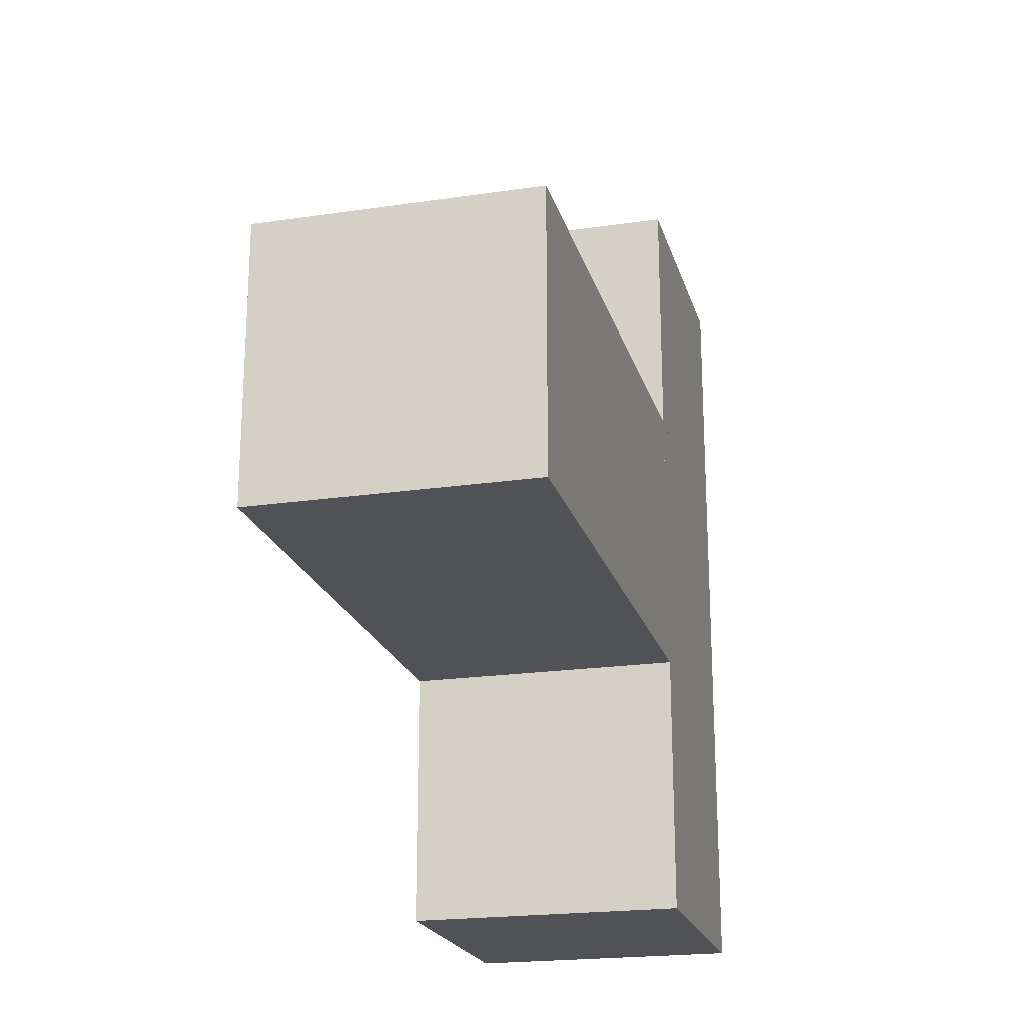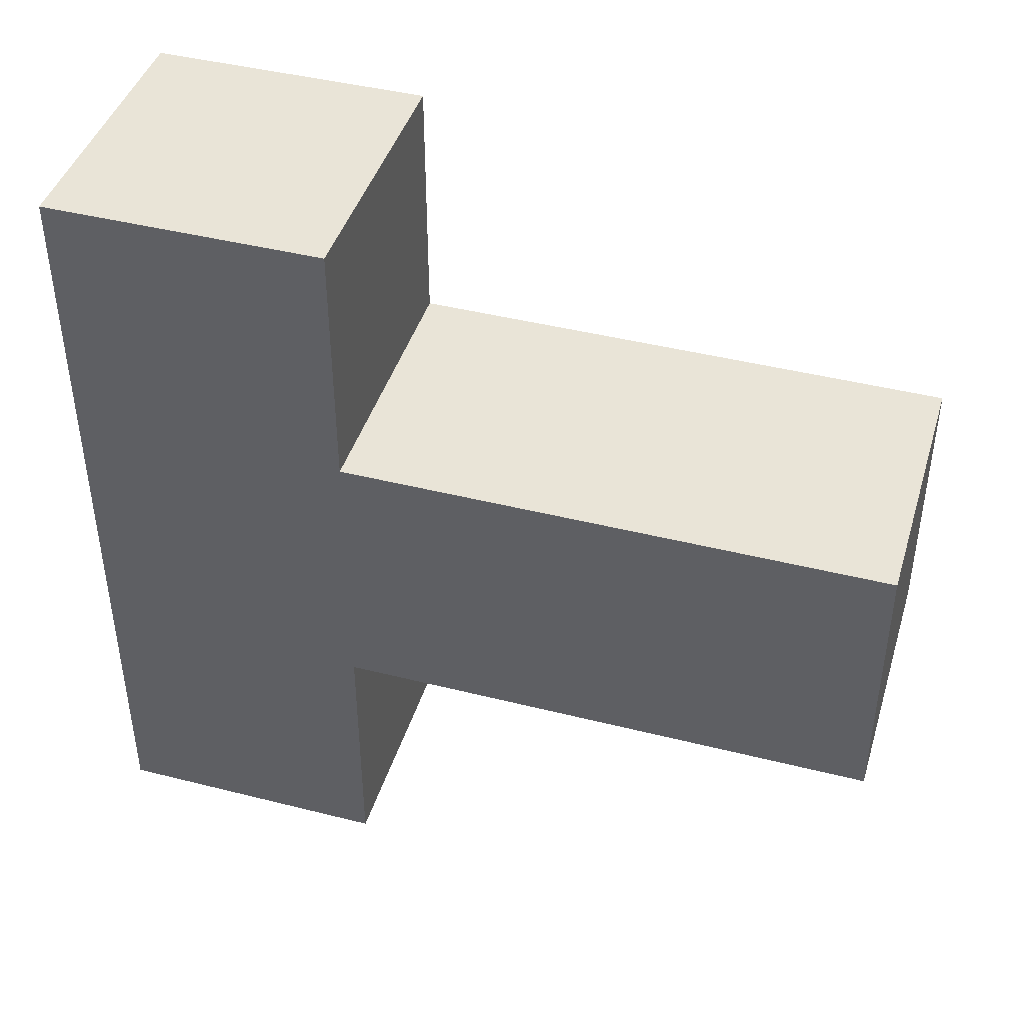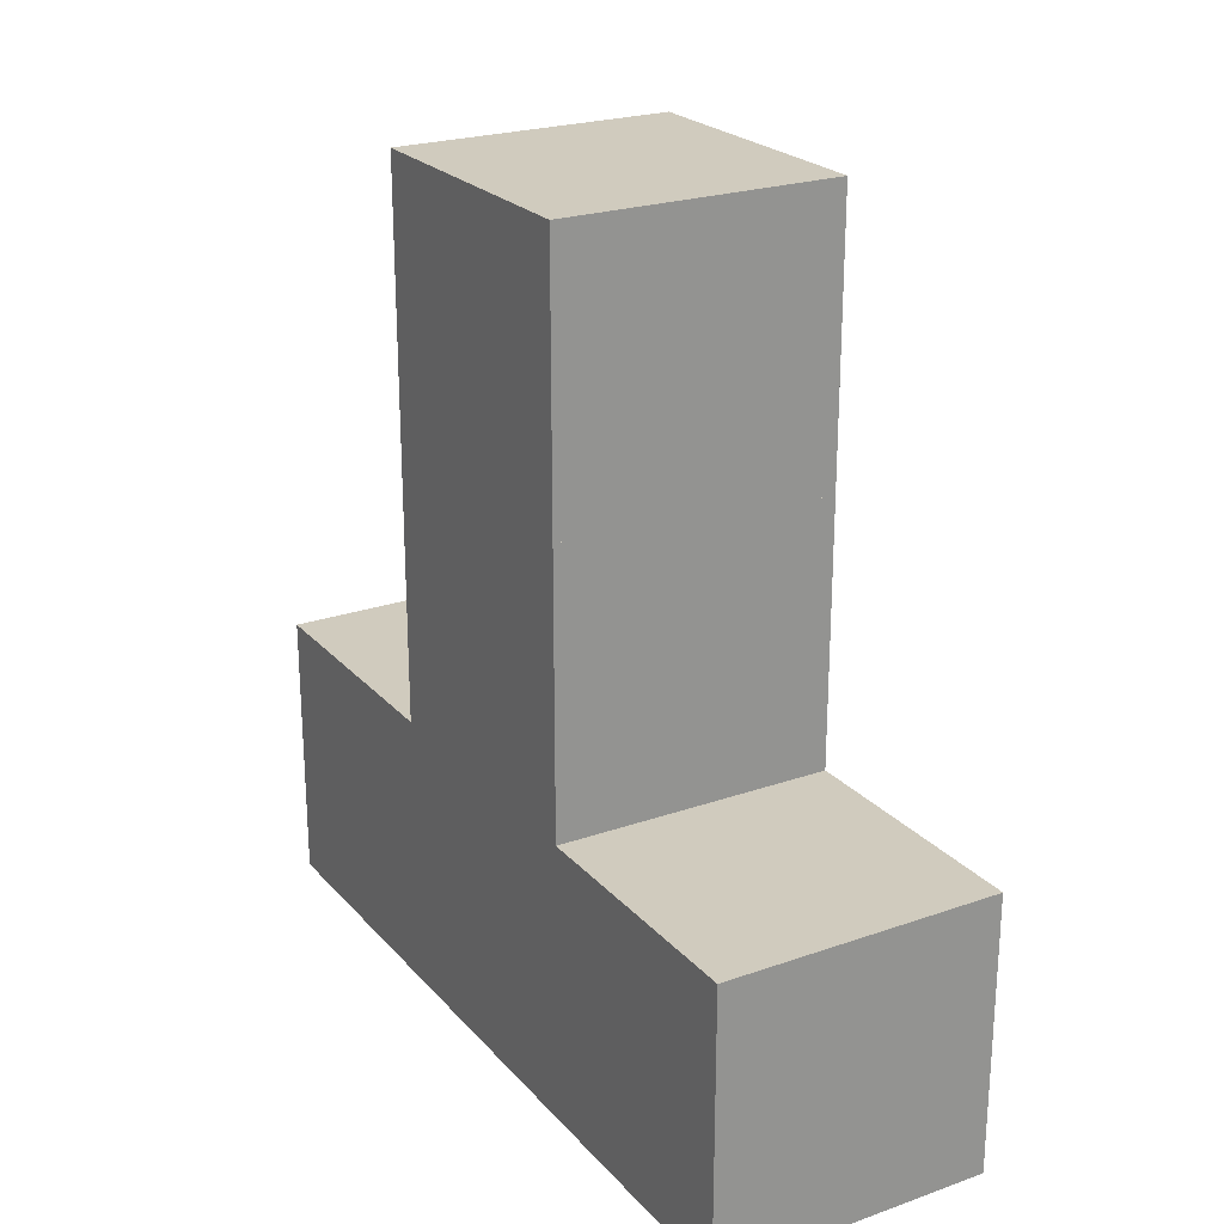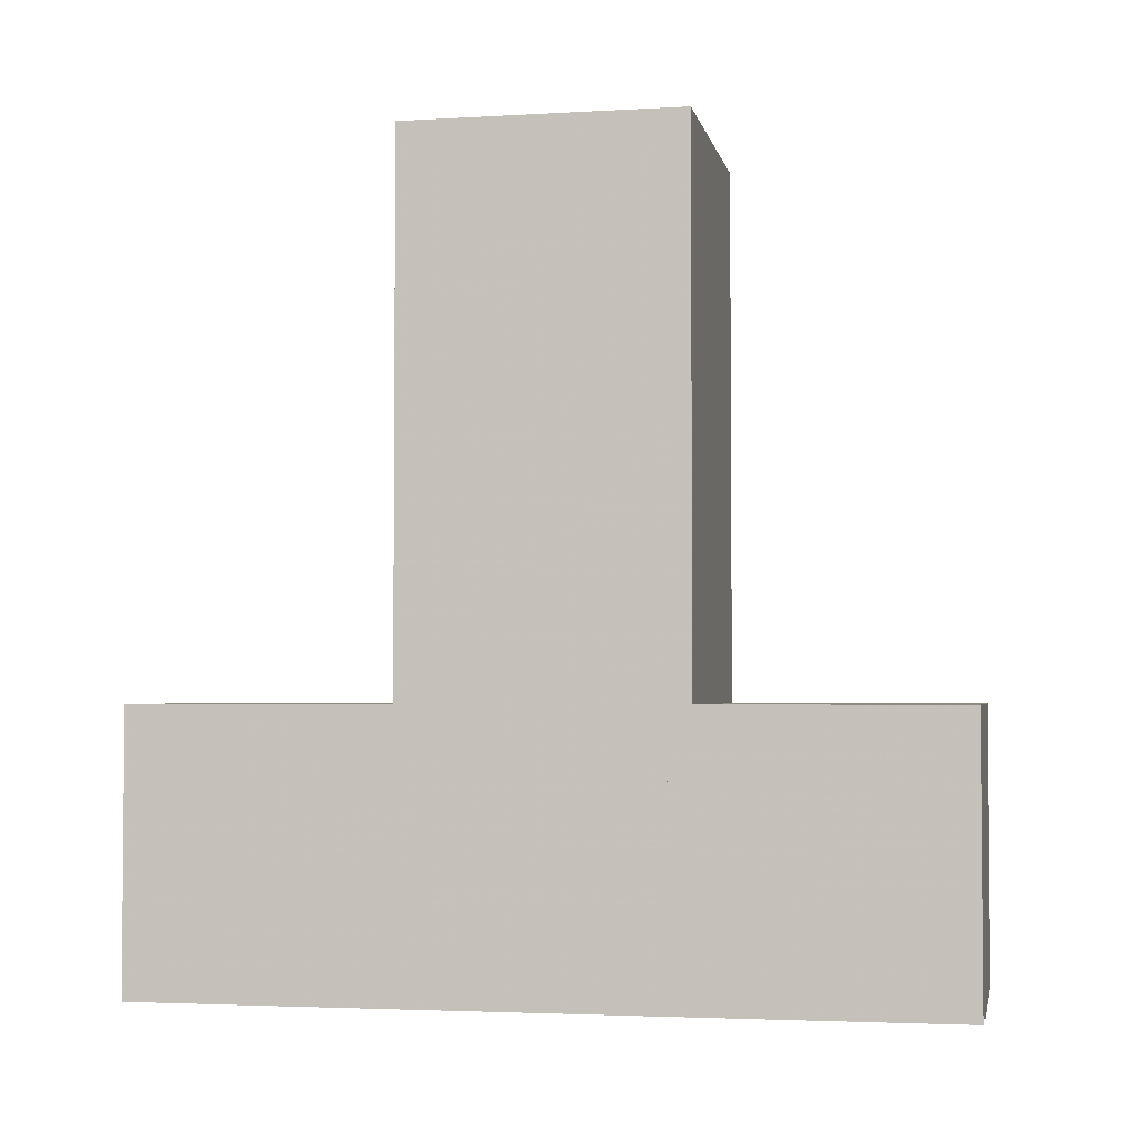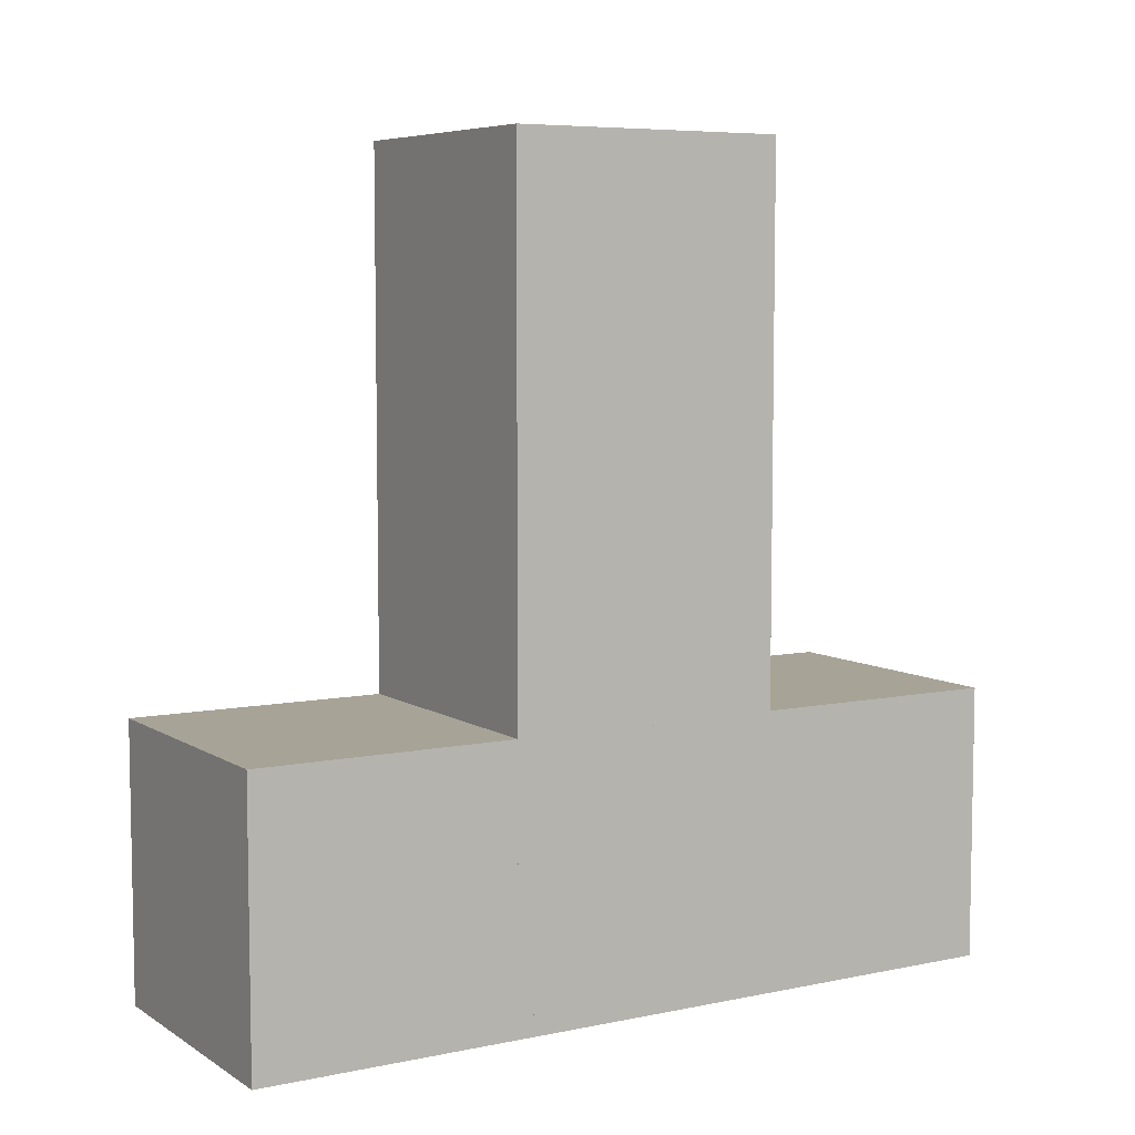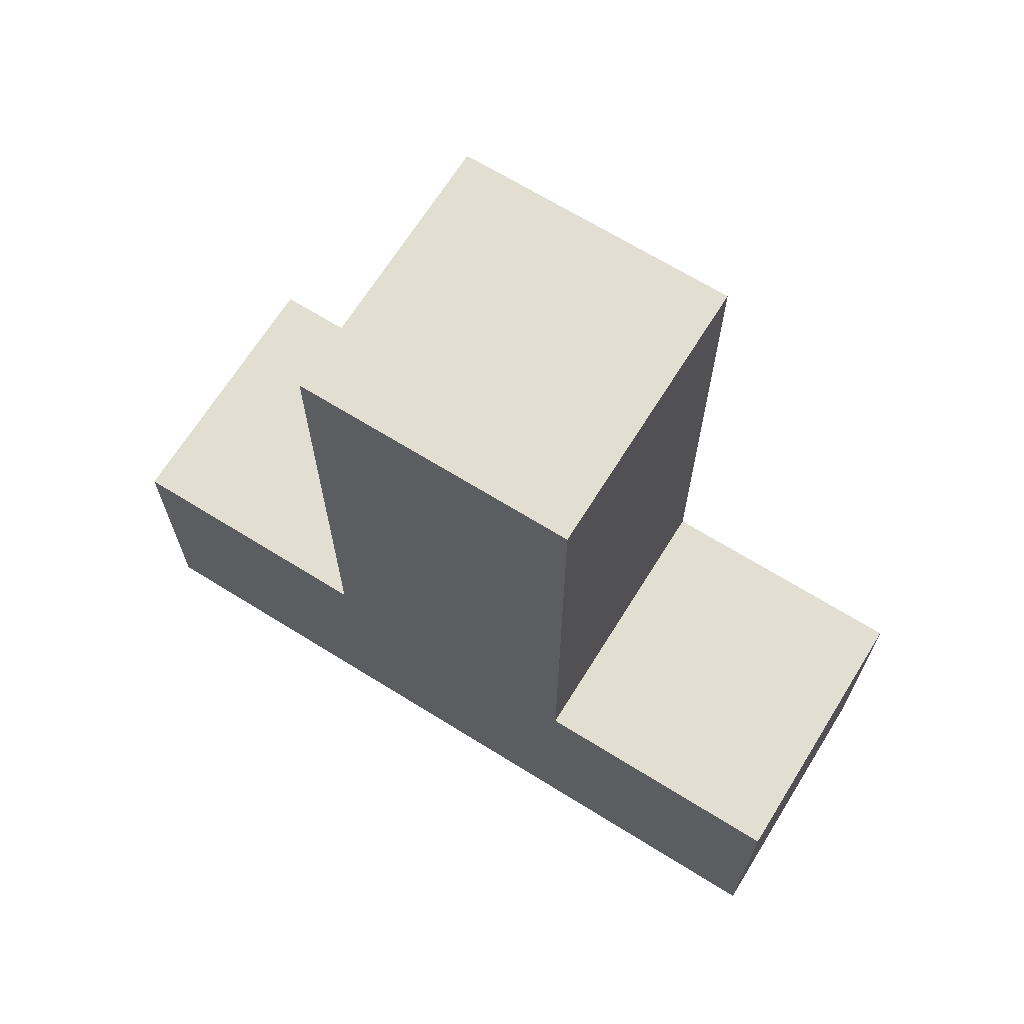
<metadata>
{"format":"obj","ext":"obj","renderer":"f3d","projection":"perspective","resolution":1024,"background":"white","views":[{"elev":-21.1,"azim":14.7,"up":"+Y"},{"elev":43.1,"azim":-73.3,"up":"+Y"},{"elev":23.5,"azim":149.6,"up":"+Z"},{"elev":-3.1,"azim":101.3,"up":"+Z"},{"elev":6.7,"azim":59.0,"up":"+Z"},{"elev":67.8,"azim":121.9,"up":"+Z"}]}
</metadata>
<code>
v -1 1 1
v 1 -1 1
v 1 1 1
v -1 -1 -1
v 1 -1 -1
v -1 -1 1
v -1 1 -1
v 1 1 -1
v -1 -0.8856 1
v 1 -2.886 1
v 1 -0.8856 1
v -1 -2.886 -1
v 1 -2.886 -1
v -1 -2.886 1
v -1 -0.8856 -1
v 1 -0.8856 -1
v -1 2.834 1
v 1 0.8338 1
v 1 2.834 1
v -1 0.8338 -1
v 1 0.8338 -1
v -1 0.8338 1
v -1 2.834 -1
v 1 2.834 -1
v -1 1 2.99
v 1 -1 2.99
v 1 1 2.99
v -1 -1 0.9896
v 1 -1 0.9896
v -1 -1 2.99
v -1 1 0.9896
v 1 1 0.9896
v -1 1 4.909
v 1 -1 4.909
v 1 1 4.909
v -1 -1 2.909
v 1 -1 2.909
v -1 -1 4.909
v -1 1 2.909
v 1 1 2.909
f 1 2 3
f 2 4 5
f 6 7 4
f 8 4 7
f 3 5 8
f 1 8 7
f 1 6 2
f 2 6 4
f 6 1 7
f 8 5 4
f 3 2 5
f 1 3 8
f 9 10 11
f 10 12 13
f 14 15 12
f 16 12 15
f 11 13 16
f 9 16 15
f 9 14 10
f 10 14 12
f 14 9 15
f 16 13 12
f 11 10 13
f 9 11 16
f 17 18 19
f 18 20 21
f 22 23 20
f 24 20 23
f 19 21 24
f 17 24 23
f 17 22 18
f 18 22 20
f 22 17 23
f 24 21 20
f 19 18 21
f 17 19 24
f 25 26 27
f 26 28 29
f 30 31 28
f 32 28 31
f 27 29 32
f 25 32 31
f 25 30 26
f 26 30 28
f 30 25 31
f 32 29 28
f 27 26 29
f 25 27 32
f 33 34 35
f 34 36 37
f 38 39 36
f 40 36 39
f 35 37 40
f 33 40 39
f 33 38 34
f 34 38 36
f 38 33 39
f 40 37 36
f 35 34 37
f 33 35 40

</code>
